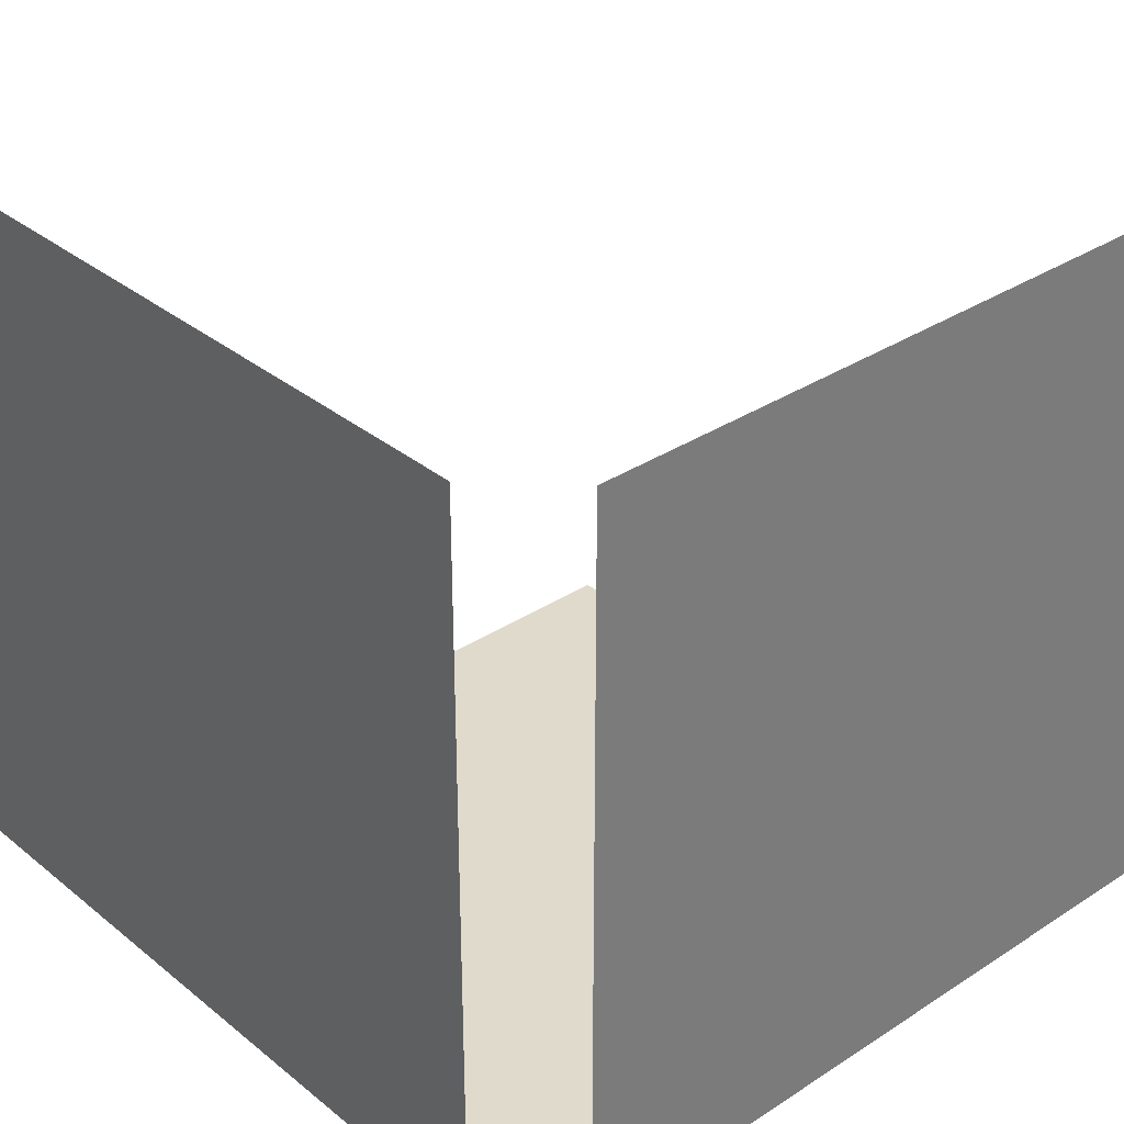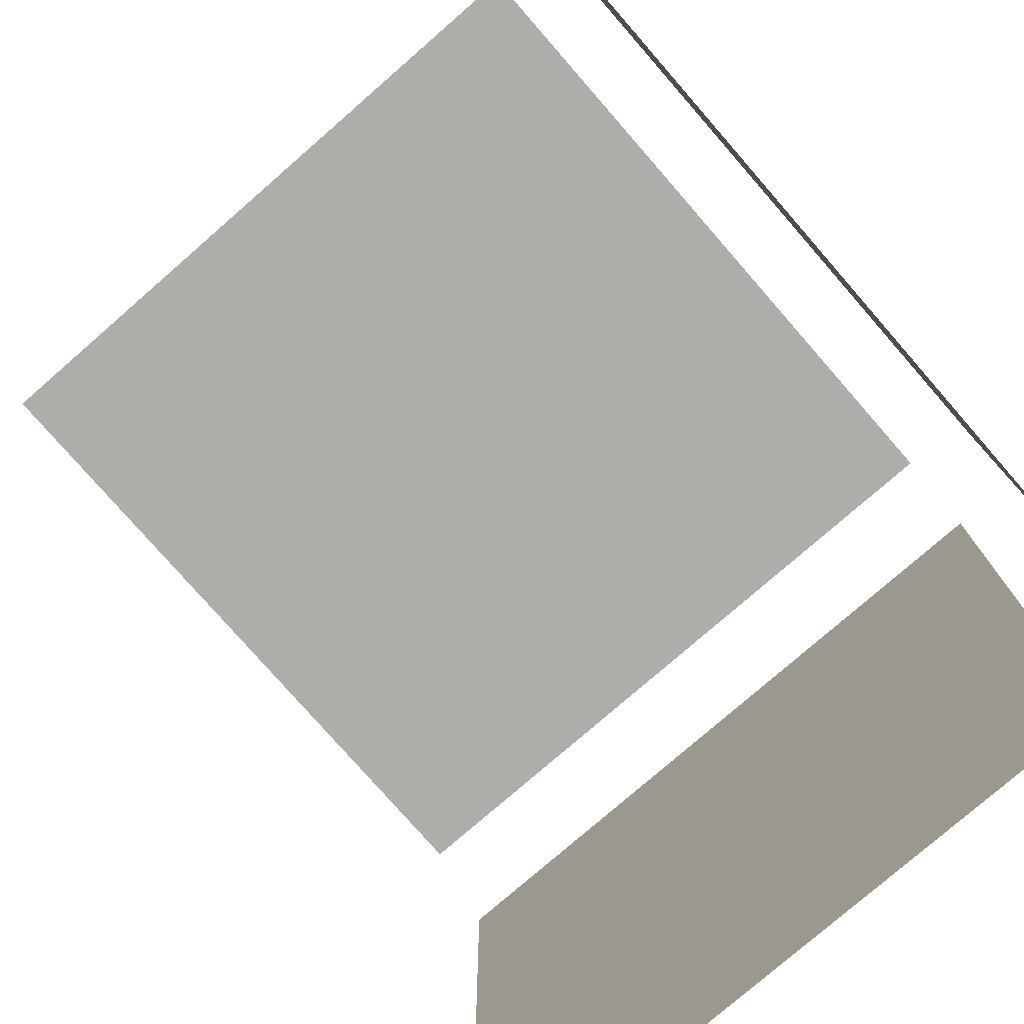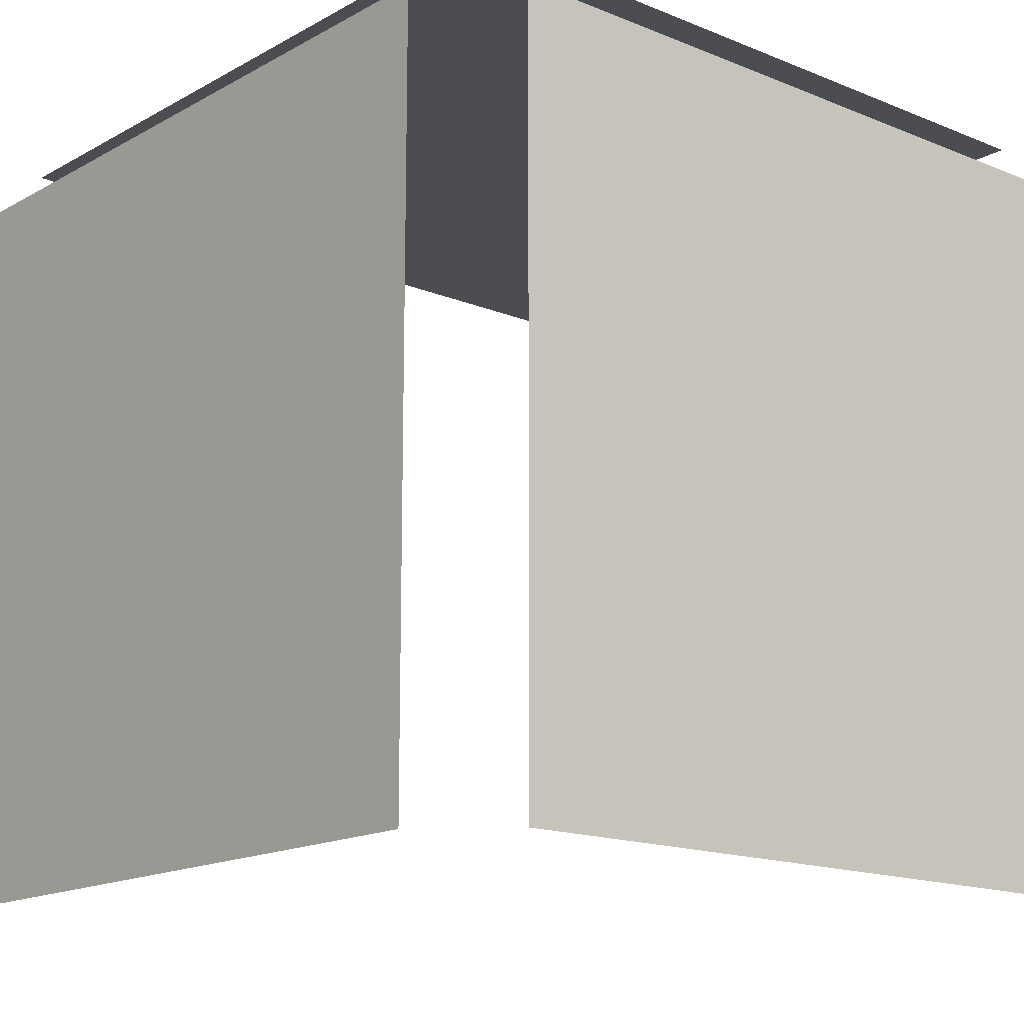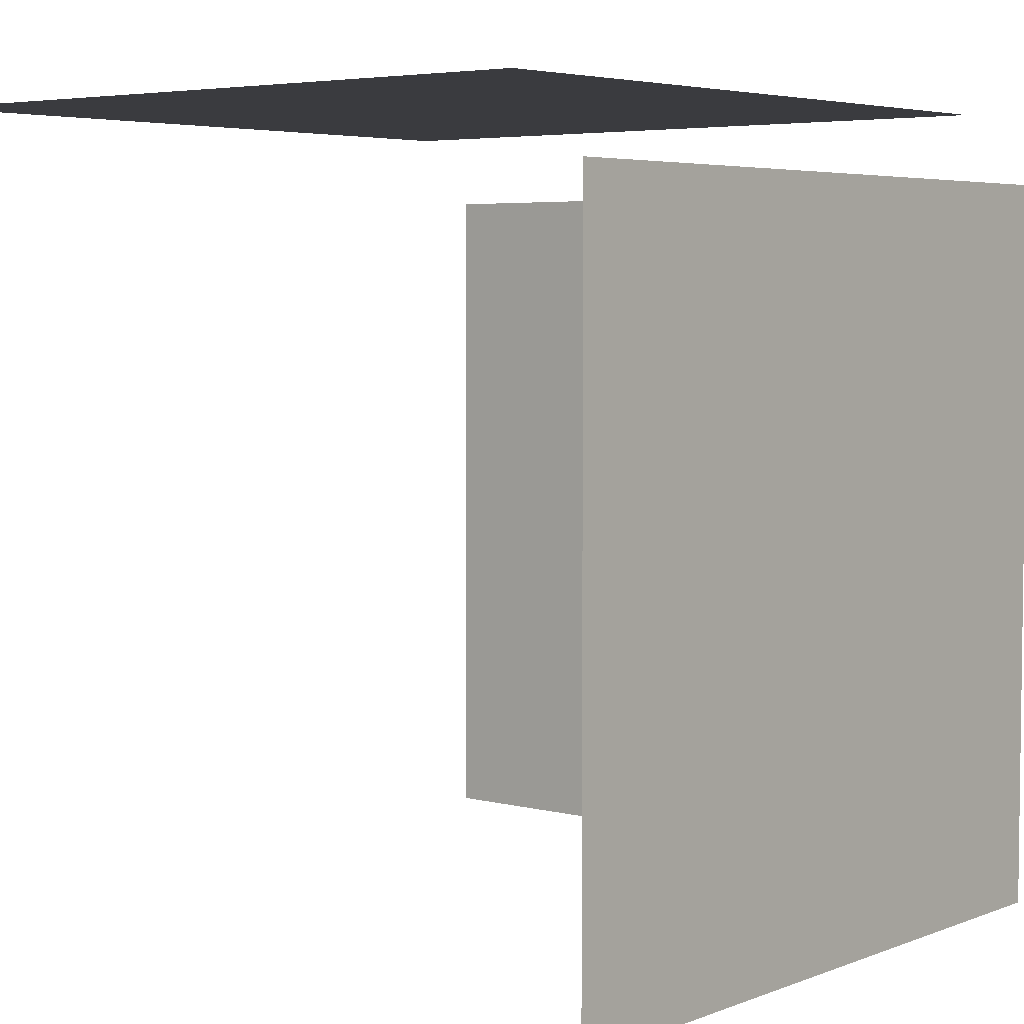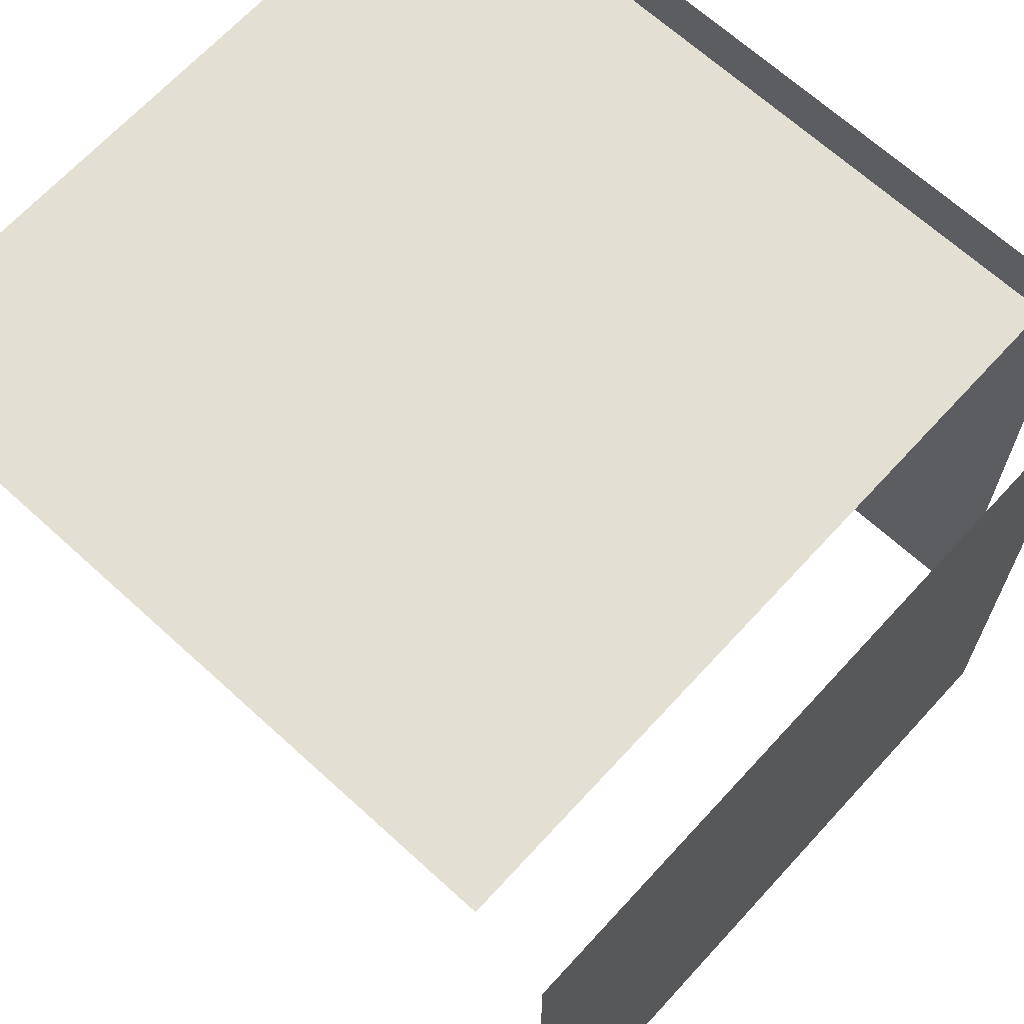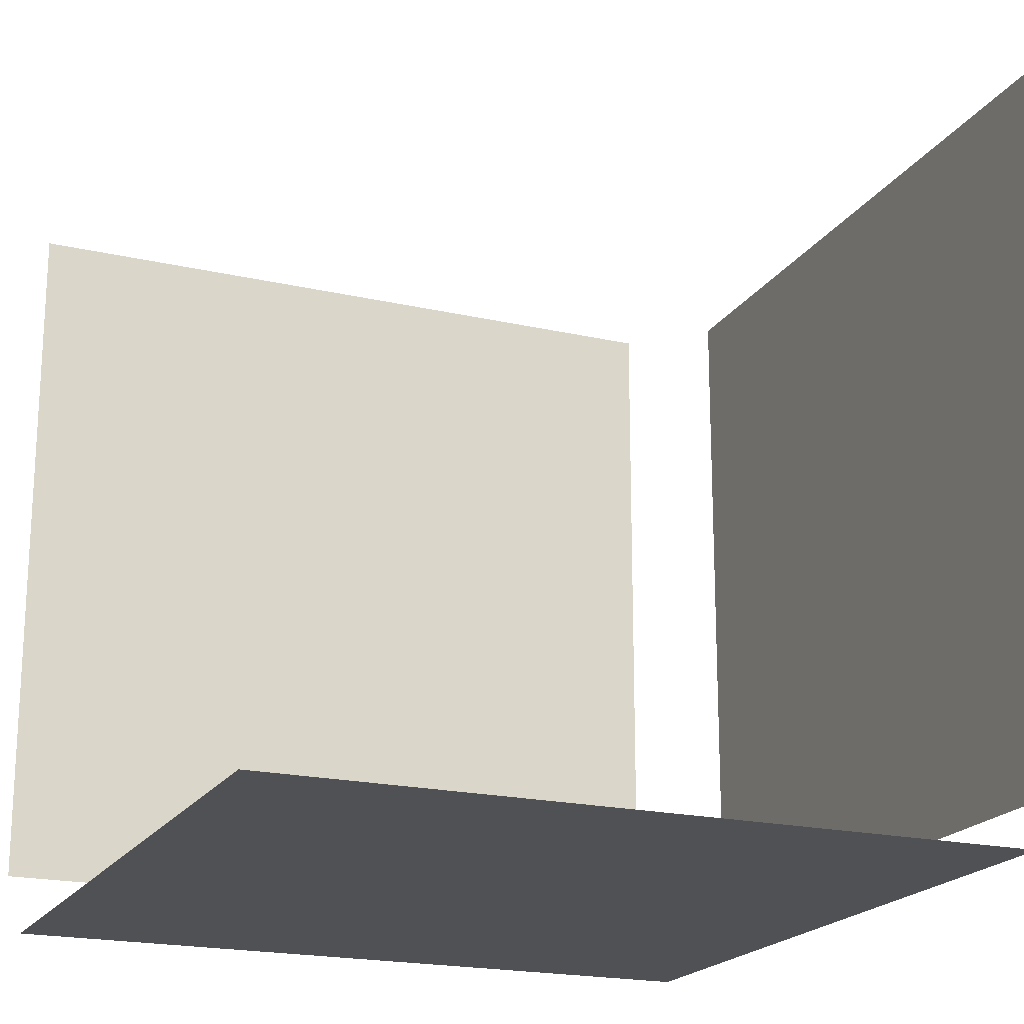
<metadata>
{"format":"obj","ext":"obj","renderer":"f3d","projection":"perspective","resolution":1024,"background":"white","views":[{"elev":33.1,"azim":138.0,"up":"+Z"},{"elev":-77.4,"azim":41.1,"up":"+Y"},{"elev":-15.6,"azim":139.2,"up":"+Y"},{"elev":4.7,"azim":39.3,"up":"+Y"},{"elev":66.9,"azim":42.5,"up":"+Y"},{"elev":-19.8,"azim":-23.1,"up":"+Z"}]}
</metadata>
<code>
o Plane
v 0.6 -0.5 0.5
v 0.6 -0.5 -0.5
v 0.6 0.5 0.5
v 0.6 0.5 -0.5
f 1 2 4 3
o Plane.001
v -0.5 0.5 -0.6
v 0.5 0.5 -0.6
v -0.5 -0.5 -0.6
v 0.5 -0.5 -0.6
f 5 6 8 7
o Plane.002
v -0.5 0.6 0.5
v 0.5 0.6 0.5
v -0.5 0.6 -0.5
v 0.5 0.6 -0.5
f 9 10 12 11

</code>
